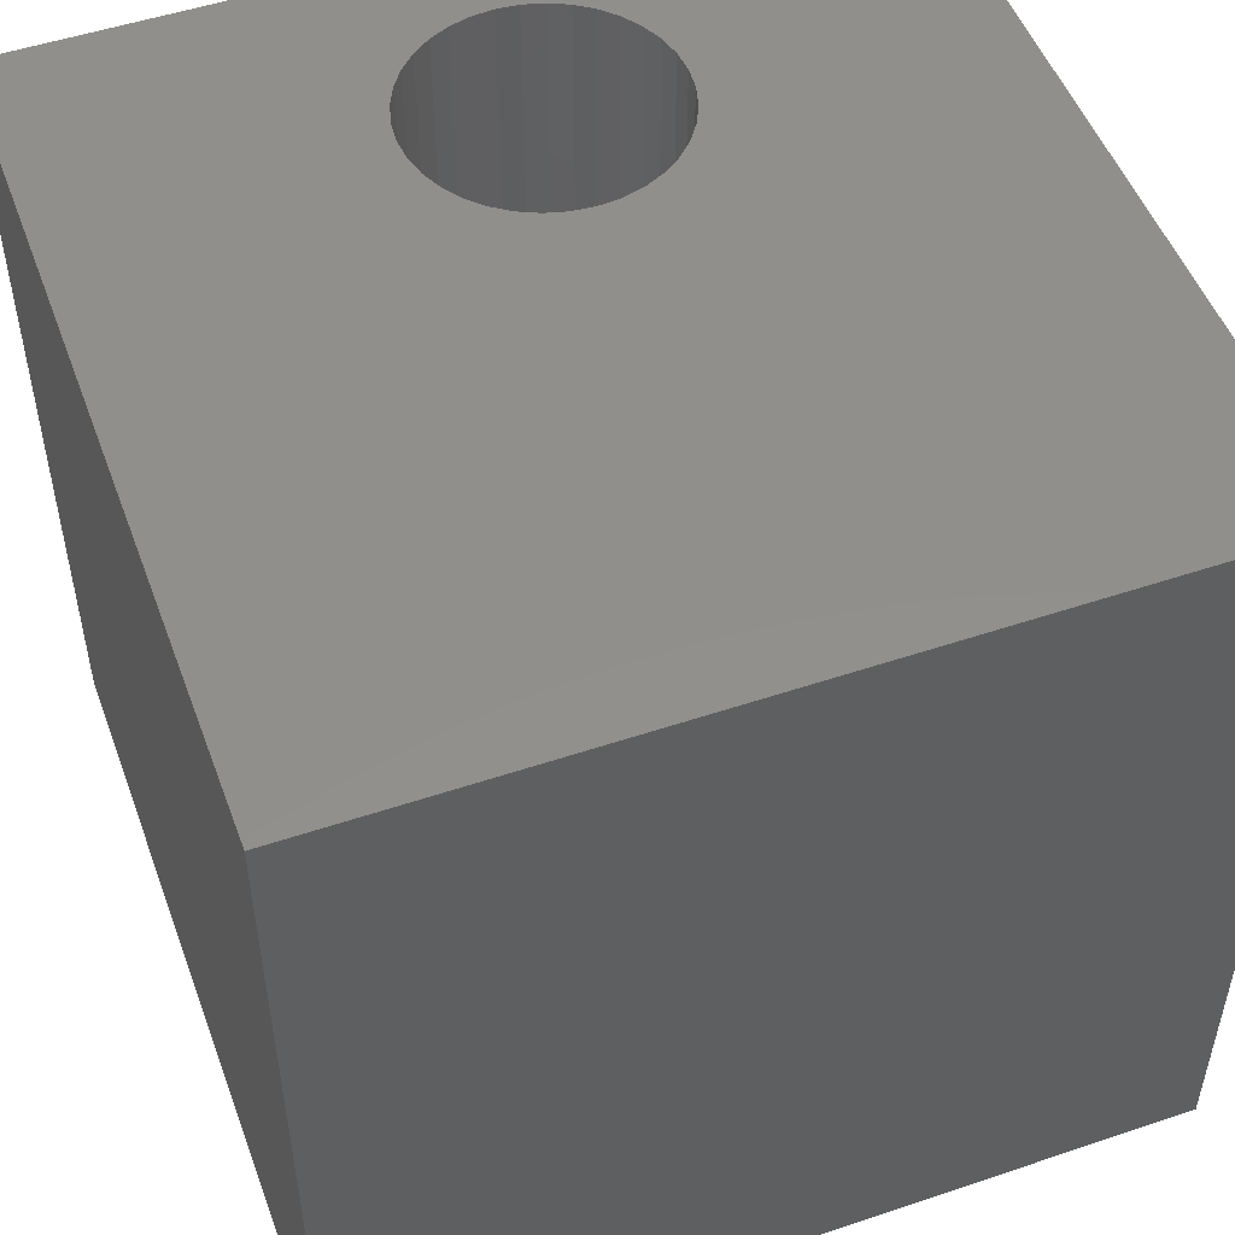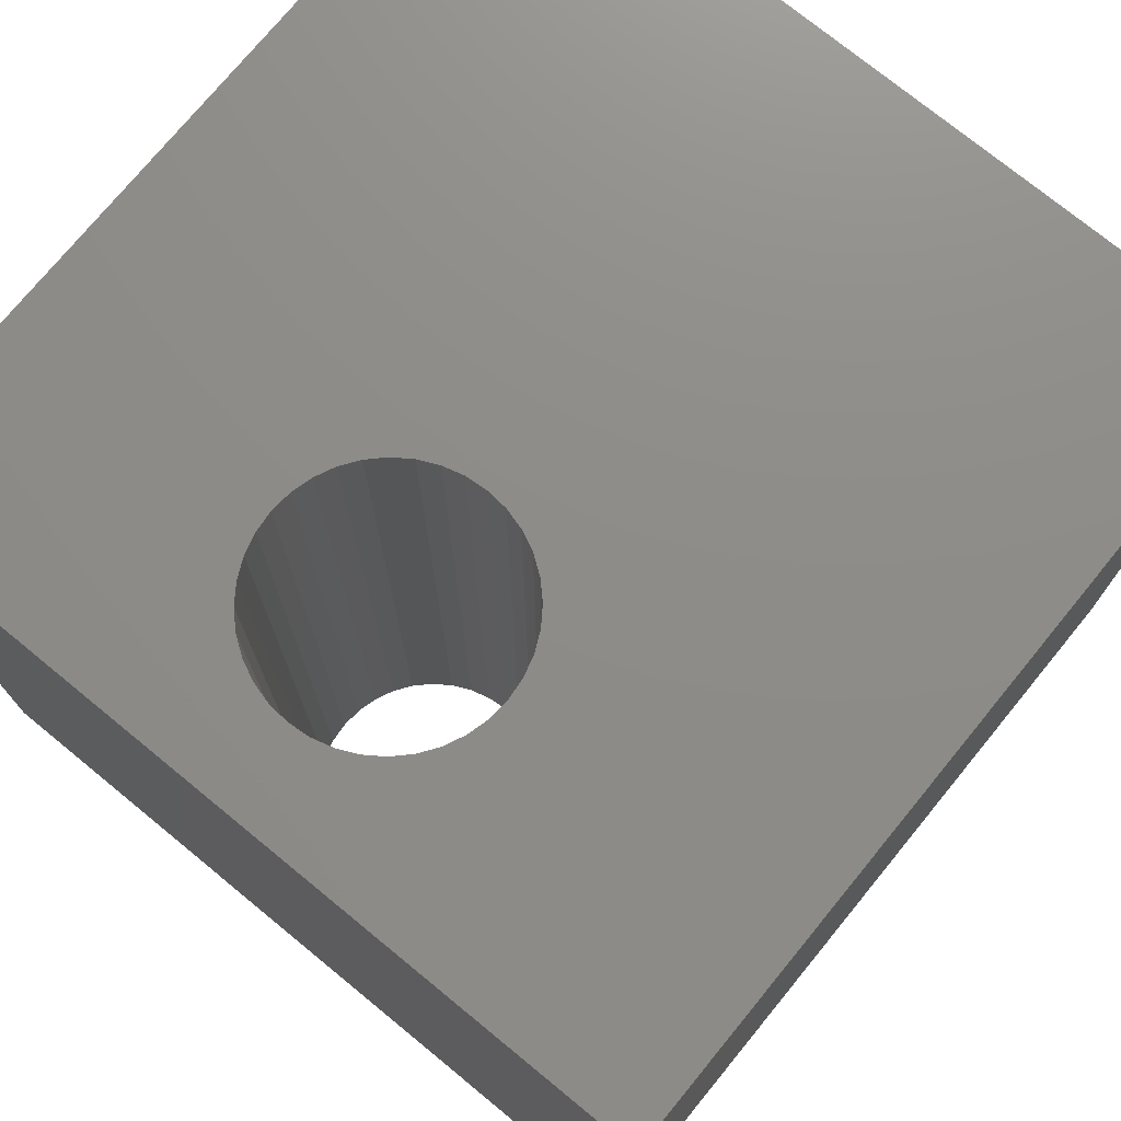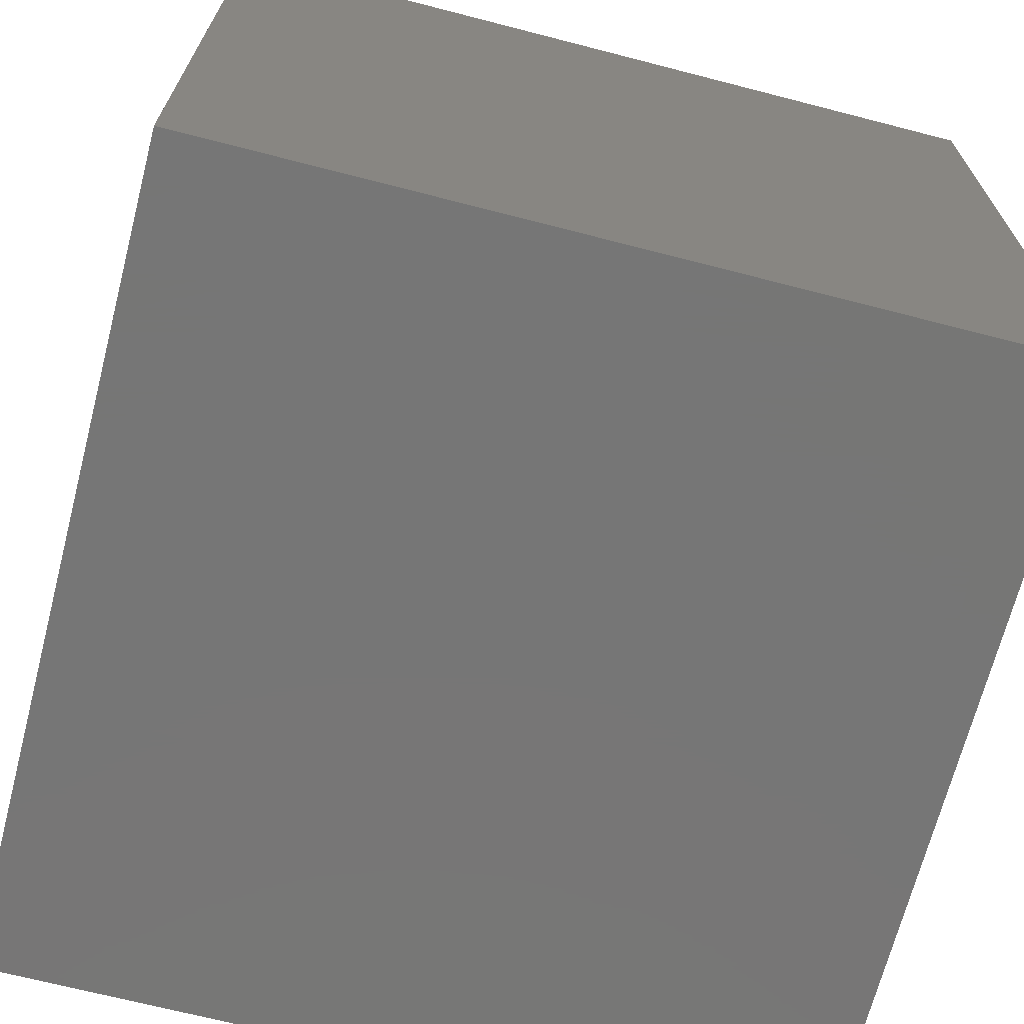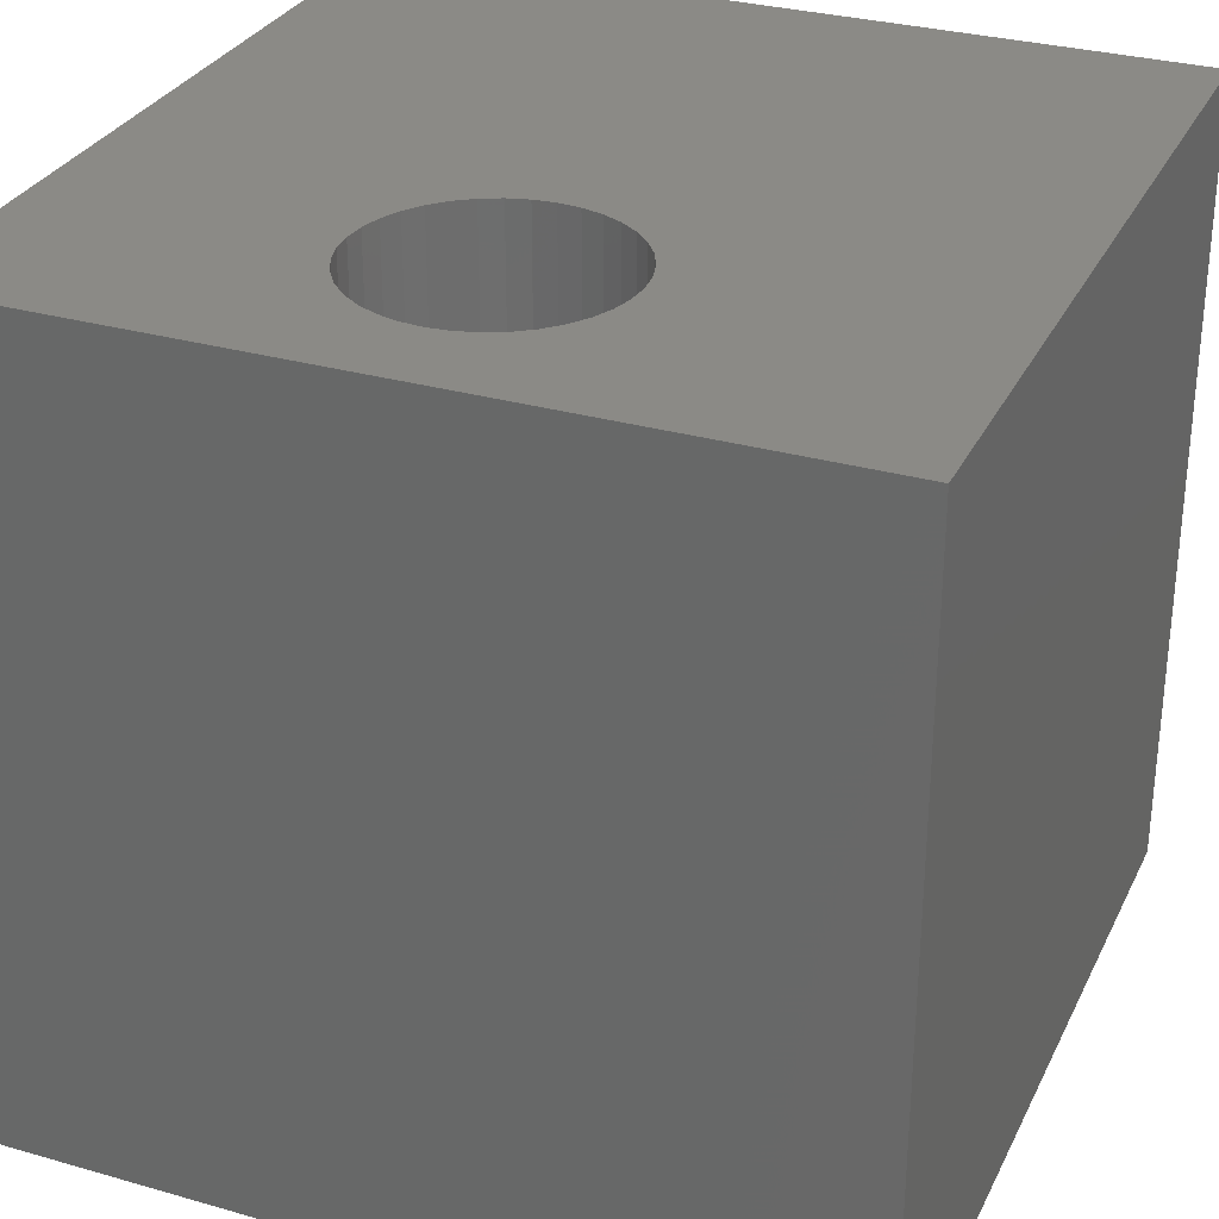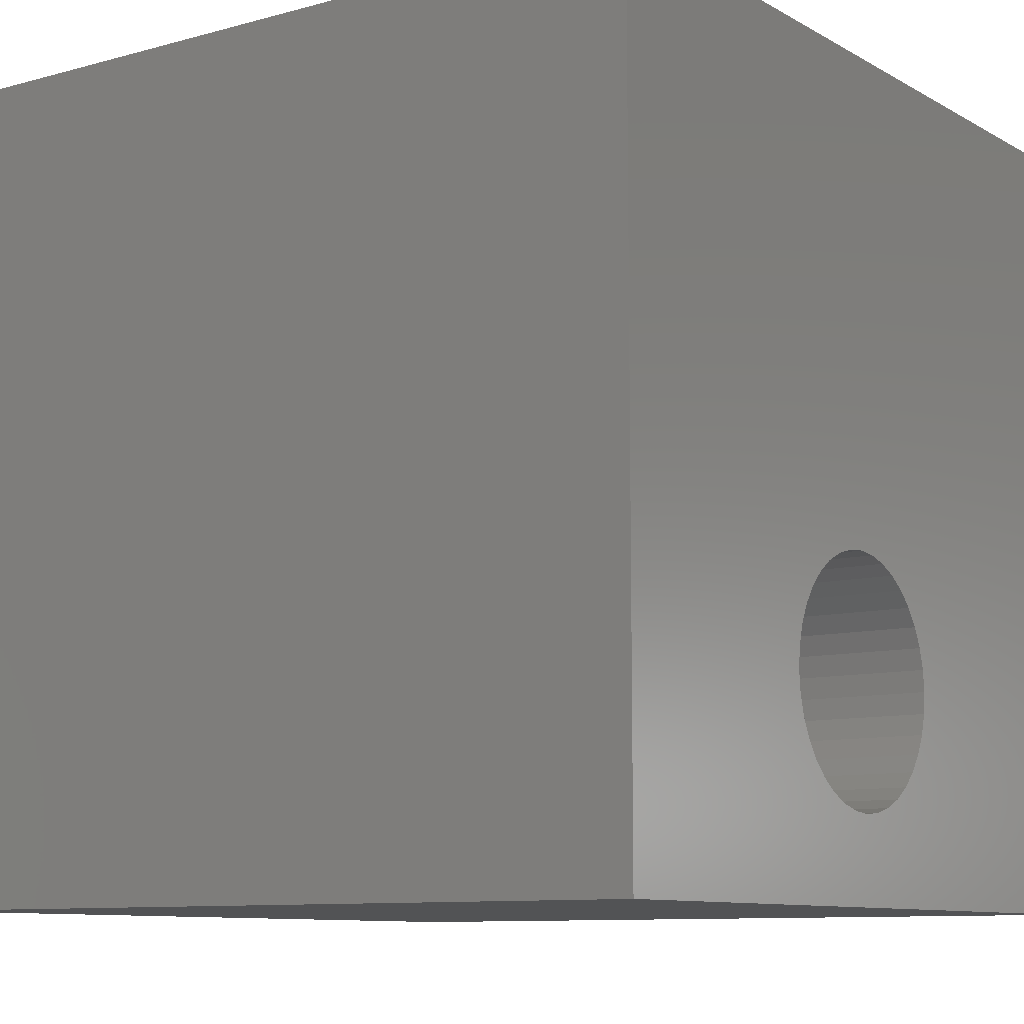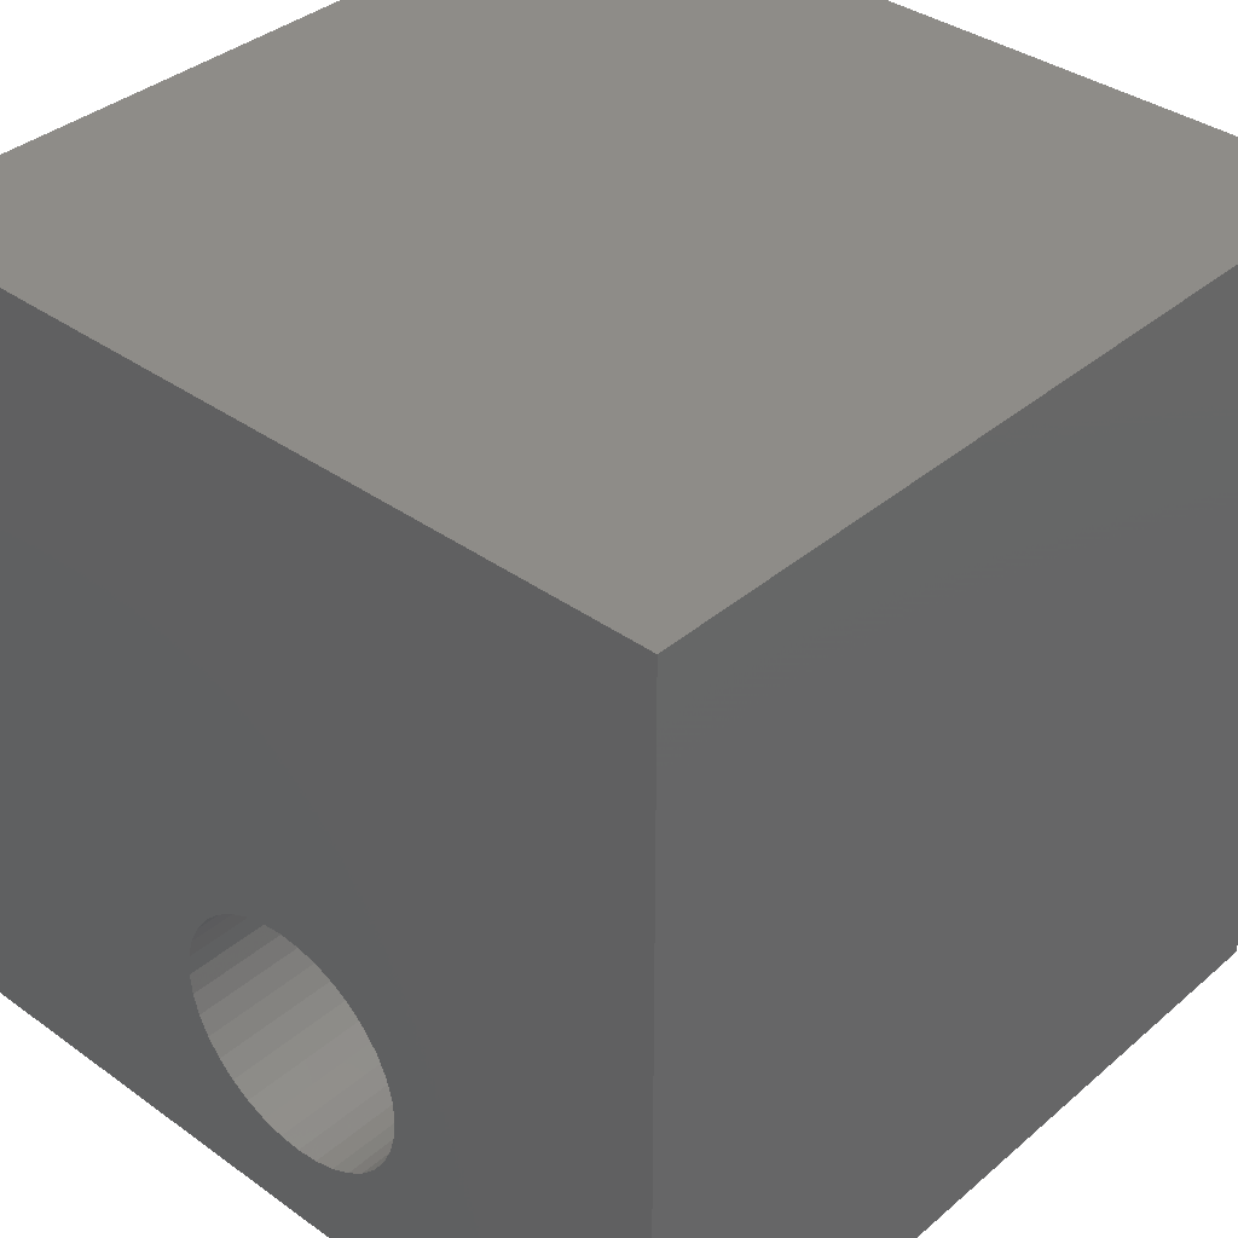
<metadata>
{"format":"stl","ext":"stl","renderer":"f3d","projection":"perspective","resolution":1024,"background":"white","views":[{"elev":51.2,"azim":159.9,"up":"+Z"},{"elev":74.7,"azim":39.3,"up":"+Z"},{"elev":-68.8,"azim":75.5,"up":"+Y"},{"elev":30.4,"azim":22.4,"up":"+Z"},{"elev":-9.7,"azim":-54.6,"up":"+Y"},{"elev":37.1,"azim":-137.4,"up":"+Y"}]}
</metadata>
<code>
# stl→obj: 80 verts, 160 faces
v 0 10 10
v 0 10 0
v 0 0 10
v 0 0 0
v 10 0 10
v 6.155 1.791 10
v 6.005 1.577 10
v 6.355 2.54 10
v 6.333 2.28 10
v 6.265 2.027 10
v 4.345 1.132 10
v 4.108 1.242 10
v 3.894 1.392 10
v 3.709 1.577 10
v 4.108 3.837 10
v 4.345 3.948 10
v 5.82 1.392 10
v 5.606 1.242 10
v 5.369 1.132 10
v 5.117 1.064 10
v 4.857 1.041 10
v 4.597 1.064 10
v 5.369 3.948 10
v 5.606 3.837 10
v 10 10 10
v 5.82 3.688 10
v 6.005 3.503 10
v 3.559 3.289 10
v 3.709 3.503 10
v 3.894 3.688 10
v 4.597 4.015 10
v 4.857 4.038 10
v 5.117 4.015 10
v 3.559 1.791 10
v 3.449 2.027 10
v 3.381 2.28 10
v 6.155 3.289 10
v 6.265 3.052 10
v 6.333 2.8 10
v 3.359 2.54 10
v 3.381 2.8 10
v 3.449 3.052 10
v 10 10 0
v 10 0 0
v 3.359 2.54 0
v 3.381 2.28 0
v 3.449 2.027 0
v 3.559 1.791 0
v 3.709 1.577 0
v 5.369 1.132 0
v 5.606 1.242 0
v 5.82 1.392 0
v 6.005 1.577 0
v 6.155 1.791 0
v 6.265 2.027 0
v 6.333 2.28 0
v 4.597 4.015 0
v 4.345 3.948 0
v 3.894 1.392 0
v 4.108 1.242 0
v 4.345 1.132 0
v 4.597 1.064 0
v 4.857 1.041 0
v 5.117 1.064 0
v 6.355 2.54 0
v 6.333 2.8 0
v 6.265 3.052 0
v 6.155 3.289 0
v 6.005 3.503 0
v 5.82 3.688 0
v 5.606 3.837 0
v 5.369 3.948 0
v 5.117 4.015 0
v 4.857 4.038 0
v 4.108 3.837 0
v 3.894 3.688 0
v 3.709 3.503 0
v 3.559 3.289 0
v 3.449 3.052 0
v 3.381 2.8 0
f 1 2 3
f 3 2 4
f 5 6 7
f 8 9 5
f 5 9 10
f 5 10 6
f 11 12 3
f 3 12 13
f 3 13 14
f 1 15 16
f 7 17 5
f 5 17 18
f 5 18 19
f 19 20 5
f 5 20 21
f 5 21 3
f 3 21 22
f 3 22 11
f 23 24 25
f 25 24 26
f 25 26 27
f 28 29 1
f 1 29 30
f 1 30 15
f 16 31 1
f 1 31 32
f 1 32 25
f 25 32 33
f 25 33 23
f 14 34 3
f 3 34 35
f 3 35 36
f 27 37 25
f 25 37 38
f 25 38 5
f 5 38 39
f 5 39 8
f 36 40 3
f 3 40 41
f 3 41 1
f 1 41 42
f 1 42 28
f 43 25 44
f 44 25 5
f 4 45 46
f 46 47 4
f 4 47 48
f 4 48 49
f 50 51 44
f 44 51 52
f 44 52 53
f 53 54 44
f 44 54 55
f 44 55 56
f 57 58 2
f 49 59 4
f 4 59 60
f 4 60 61
f 61 62 4
f 4 62 63
f 4 63 44
f 44 63 64
f 44 64 50
f 56 65 44
f 44 65 66
f 44 66 43
f 43 66 67
f 43 67 68
f 68 69 43
f 43 69 70
f 43 70 71
f 71 72 43
f 43 72 73
f 43 73 2
f 2 73 74
f 2 74 57
f 58 75 2
f 2 75 76
f 2 76 77
f 77 78 2
f 2 78 79
f 2 79 4
f 4 79 80
f 4 80 45
f 25 43 1
f 1 43 2
f 44 5 4
f 4 5 3
f 56 8 65
f 65 8 39
f 65 39 66
f 66 39 38
f 66 38 67
f 67 38 37
f 67 37 68
f 68 37 27
f 68 27 69
f 69 27 26
f 69 26 70
f 70 26 24
f 70 24 71
f 71 24 23
f 71 23 72
f 72 23 33
f 72 33 73
f 73 33 32
f 73 32 74
f 74 32 31
f 74 31 57
f 57 31 16
f 57 16 58
f 58 16 15
f 58 15 75
f 75 15 30
f 75 30 76
f 76 30 29
f 76 29 77
f 77 29 28
f 77 28 78
f 78 28 42
f 78 42 79
f 79 42 41
f 79 41 80
f 80 41 40
f 80 40 45
f 45 40 36
f 45 36 46
f 46 36 35
f 46 35 47
f 47 35 34
f 47 34 48
f 48 34 14
f 48 14 49
f 49 14 13
f 49 13 59
f 59 13 12
f 59 12 60
f 60 12 11
f 60 11 61
f 61 11 22
f 61 22 62
f 62 22 21
f 62 21 63
f 63 21 20
f 63 20 64
f 64 20 19
f 64 19 50
f 50 19 18
f 50 18 51
f 51 18 17
f 51 17 52
f 52 17 7
f 52 7 53
f 53 7 6
f 53 6 54
f 54 6 10
f 54 10 55
f 55 10 9
f 55 9 56
f 56 9 8

</code>
